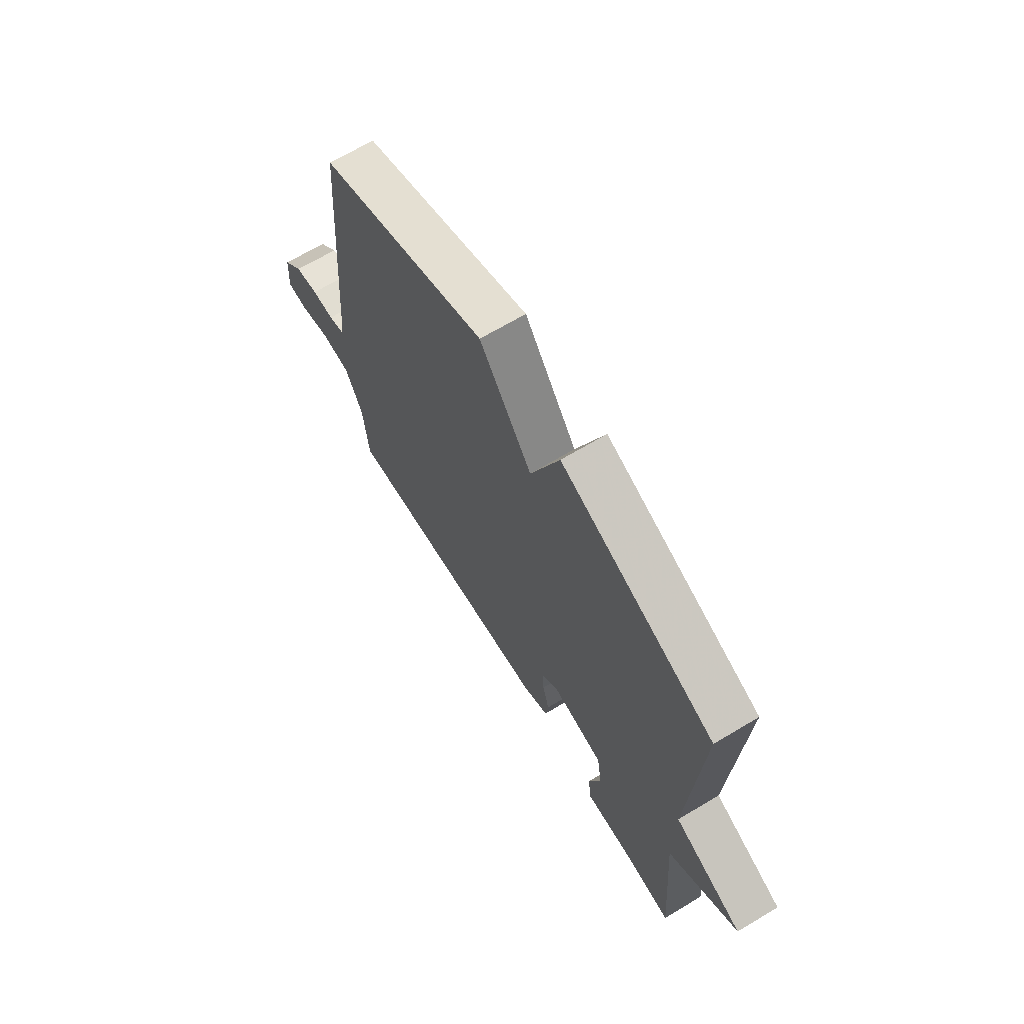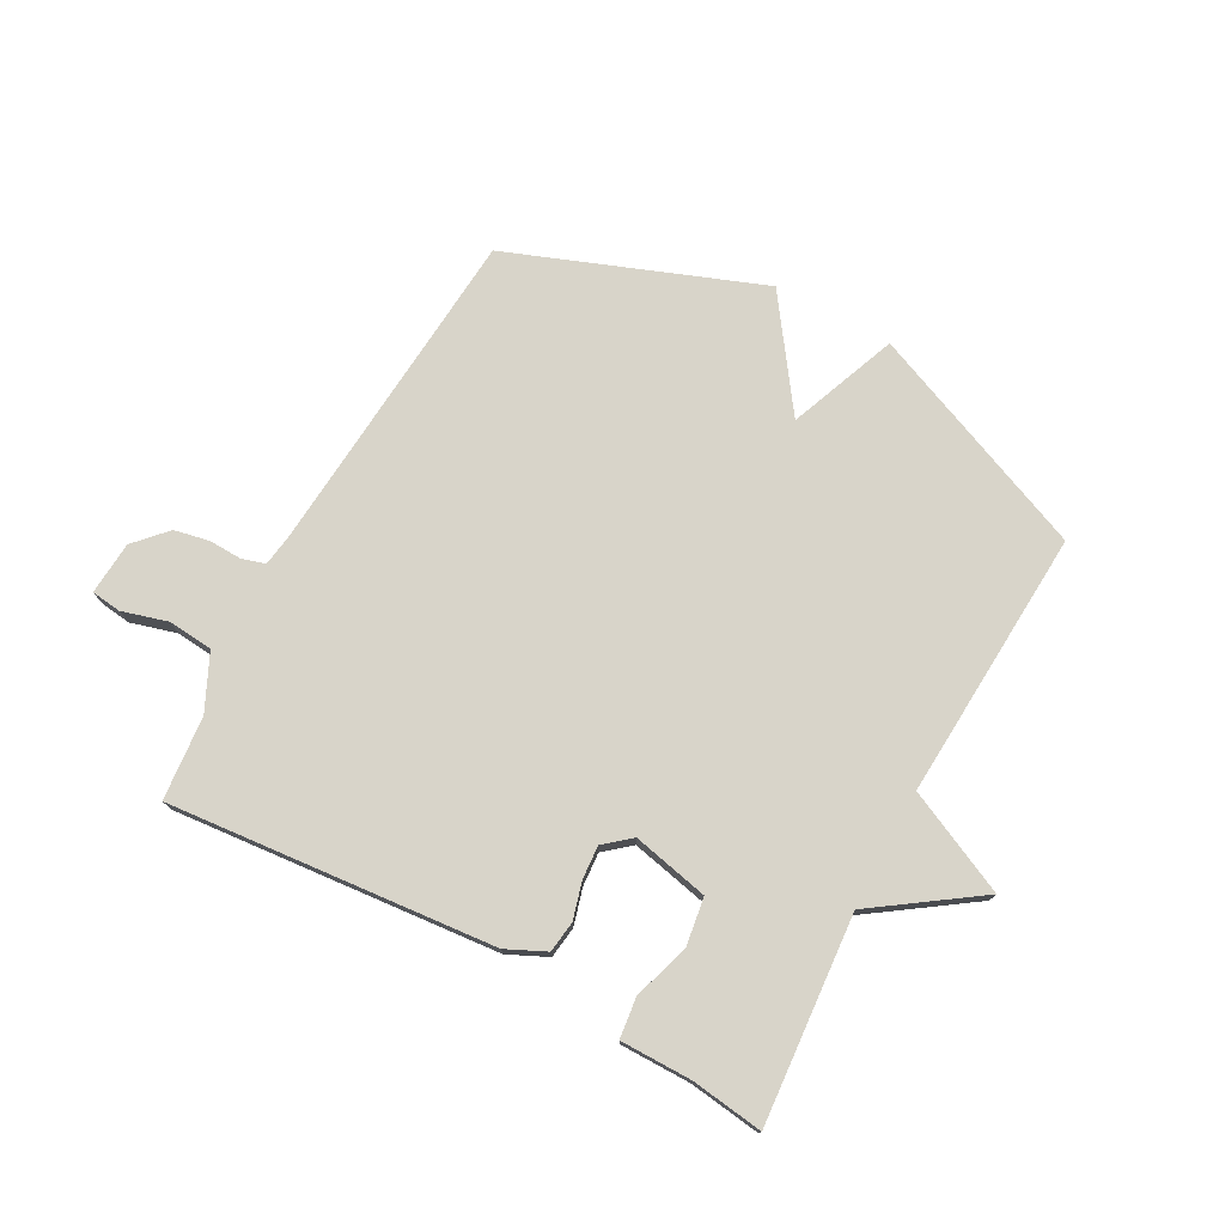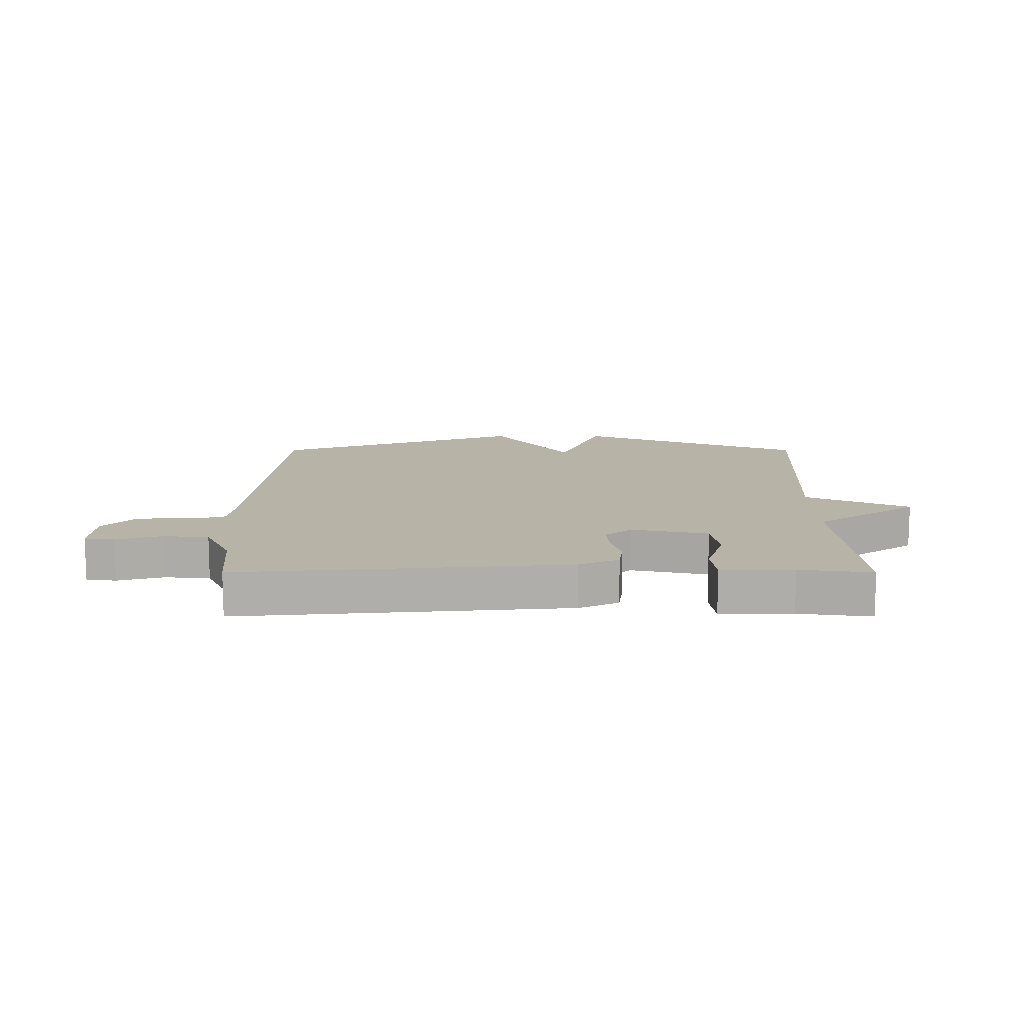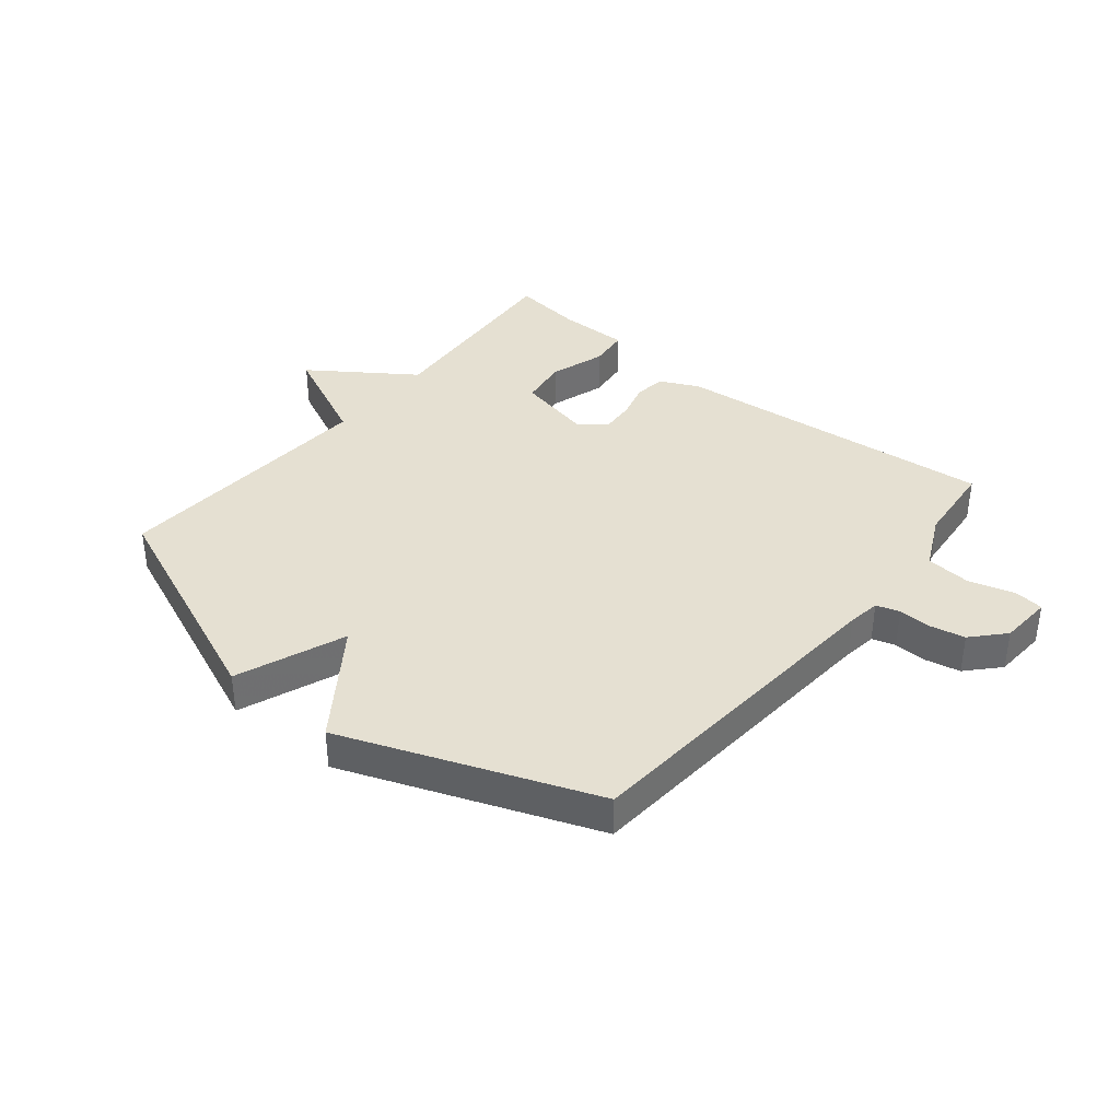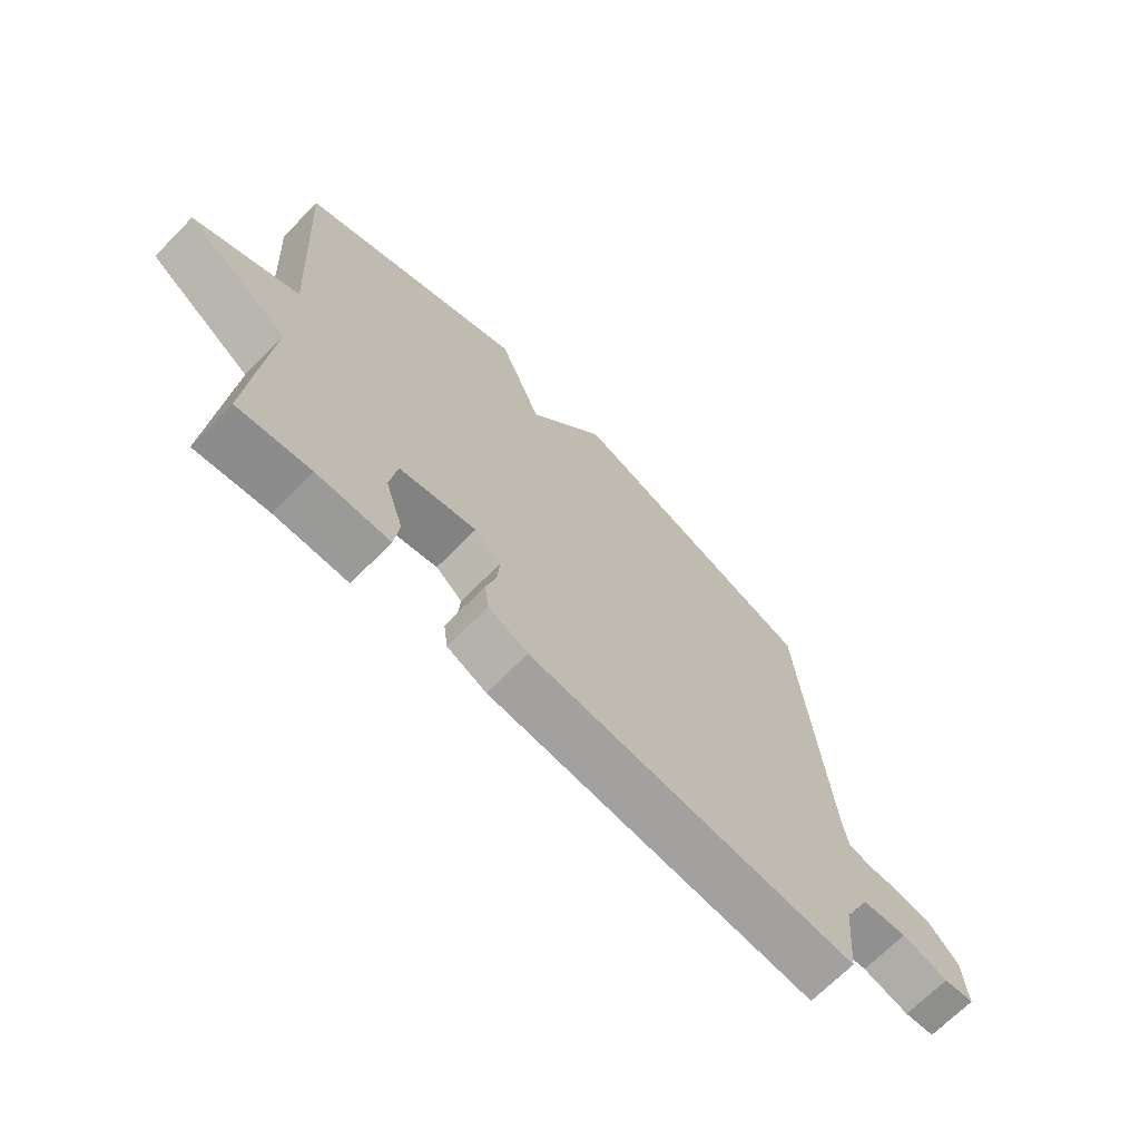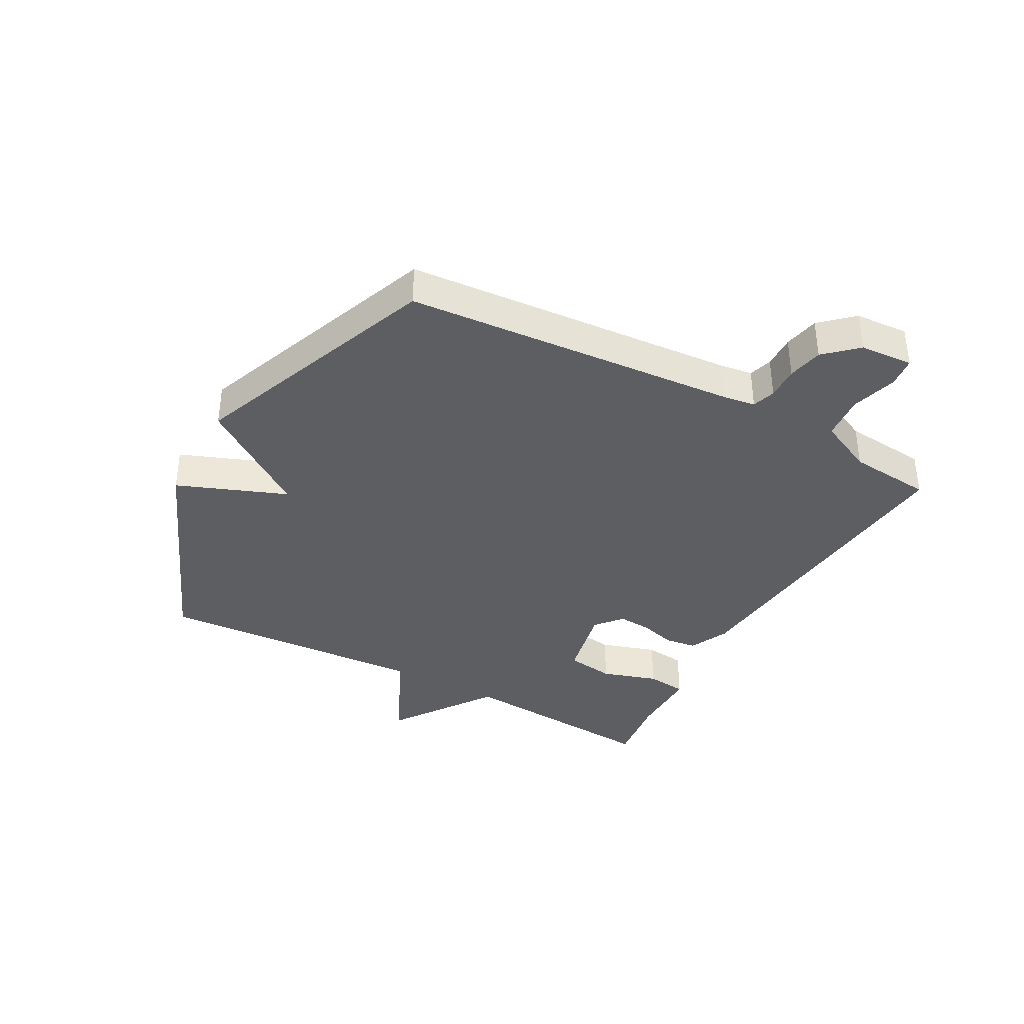
<metadata>
{"format":"obj","ext":"obj","renderer":"f3d","projection":"perspective","resolution":1024,"background":"white","views":[{"elev":67.4,"azim":-121.0,"up":"+Z"},{"elev":75.2,"azim":-151.5,"up":"+Y"},{"elev":12.6,"azim":180.0,"up":"+Y"},{"elev":37.7,"azim":39.2,"up":"+Y"},{"elev":-69.2,"azim":-44.6,"up":"+Z"},{"elev":-37.5,"azim":61.3,"up":"+Y"}]}
</metadata>
<code>
v 0.5 0.07 -0.5
v -0.046 0.07 -0.451
v -0.112 0.07 -0.42
v -0.119 0.07 -0.367
v -0.102 0.07 -0.306
v -0.098 0.07 -0.25
v -0.142 0.07 -0.213
v -0.27 0.07 -0.241
v -0.282 0.07 -0.322
v -0.252 0.07 -0.416
v -0.26 0.07 -0.484
v -0.38 0.07 -0.484
v -0.5 0.07 -0.5
v -0.473 0.07 -0.154
v -0.645 0.07 -0.035
v -0.473 0.07 0.046
v -0.5 0.07 0.5
v -0.12 0.07 0.659
v -0.049 0.07 0.476
v 0.08 0.07 0.659
v 0.5 0.07 0.5
v 0.543 0.07 -0.057
v 0.551 0.07 -0.112
v 0.59 0.07 -0.124
v 0.645 0.07 -0.122
v 0.704 0.07 -0.134
v 0.753 0.07 -0.187
v 0.759 0.07 -0.276
v 0.709 0.07 -0.282
v 0.632 0.07 -0.26
v 0.557 0.07 -0.267
v 0.513 0.07 -0.36
v 0.5 0 -0.5
v -0.046 0 -0.451
v -0.112 0 -0.42
v -0.119 0 -0.367
v -0.102 0 -0.306
v -0.098 0 -0.25
v -0.142 0 -0.213
v -0.27 0 -0.241
v -0.282 0 -0.322
v -0.252 0 -0.416
v -0.26 0 -0.484
v -0.38 0 -0.484
v -0.5 0 -0.5
v -0.473 0 -0.154
v -0.645 0 -0.035
v -0.473 0 0.046
v -0.5 0 0.5
v -0.12 0 0.659
v -0.049 0 0.476
v 0.08 0 0.659
v 0.5 0 0.5
v 0.543 0 -0.057
v 0.551 0 -0.112
v 0.59 0 -0.124
v 0.645 0 -0.122
v 0.704 0 -0.134
v 0.753 0 -0.187
v 0.759 0 -0.276
v 0.709 0 -0.282
v 0.632 0 -0.26
v 0.557 0 -0.267
v 0.513 0 -0.36
f 28 29 30
f 27 28 30
f 26 27 30
f 25 26 30
f 24 25 30
f 23 24 30 31
f 22 23 31 32
f 21 22 32
f 20 21 32
f 19 20 32
f 16 17 18 19
f 14 15 16
f 14 16 19
f 12 13 14 19
f 9 10 11 12
f 8 9 12
f 8 12 19
f 7 8 19
f 19 32 1
f 7 19 1
f 6 7 1
f 3 4 5
f 2 3 5
f 1 2 5 6
f 62 61 60
f 62 60 59
f 62 59 58
f 62 58 57
f 62 57 56
f 63 62 56 55
f 64 63 55 54
f 64 54 53
f 64 53 52
f 64 52 51
f 51 50 49 48
f 48 47 46
f 51 48 46
f 51 46 45 44
f 44 43 42 41
f 44 41 40
f 51 44 40
f 51 40 39
f 33 64 51
f 33 51 39
f 33 39 38
f 37 36 35
f 37 35 34
f 38 37 34 33
f 1 33 34 2
f 2 34 35 3
f 3 35 36 4
f 4 36 37 5
f 5 37 38 6
f 6 38 39 7
f 7 39 40 8
f 8 40 41 9
f 9 41 42 10
f 10 42 43 11
f 11 43 44 12
f 12 44 45 13
f 13 45 46 14
f 14 46 47 15
f 15 47 48 16
f 16 48 49 17
f 17 49 50 18
f 18 50 51 19
f 19 51 52 20
f 20 52 53 21
f 21 53 54 22
f 22 54 55 23
f 23 55 56 24
f 24 56 57 25
f 25 57 58 26
f 26 58 59 27
f 27 59 60 28
f 28 60 61 29
f 29 61 62 30
f 30 62 63 31
f 31 63 64 32
f 32 64 33 1

</code>
